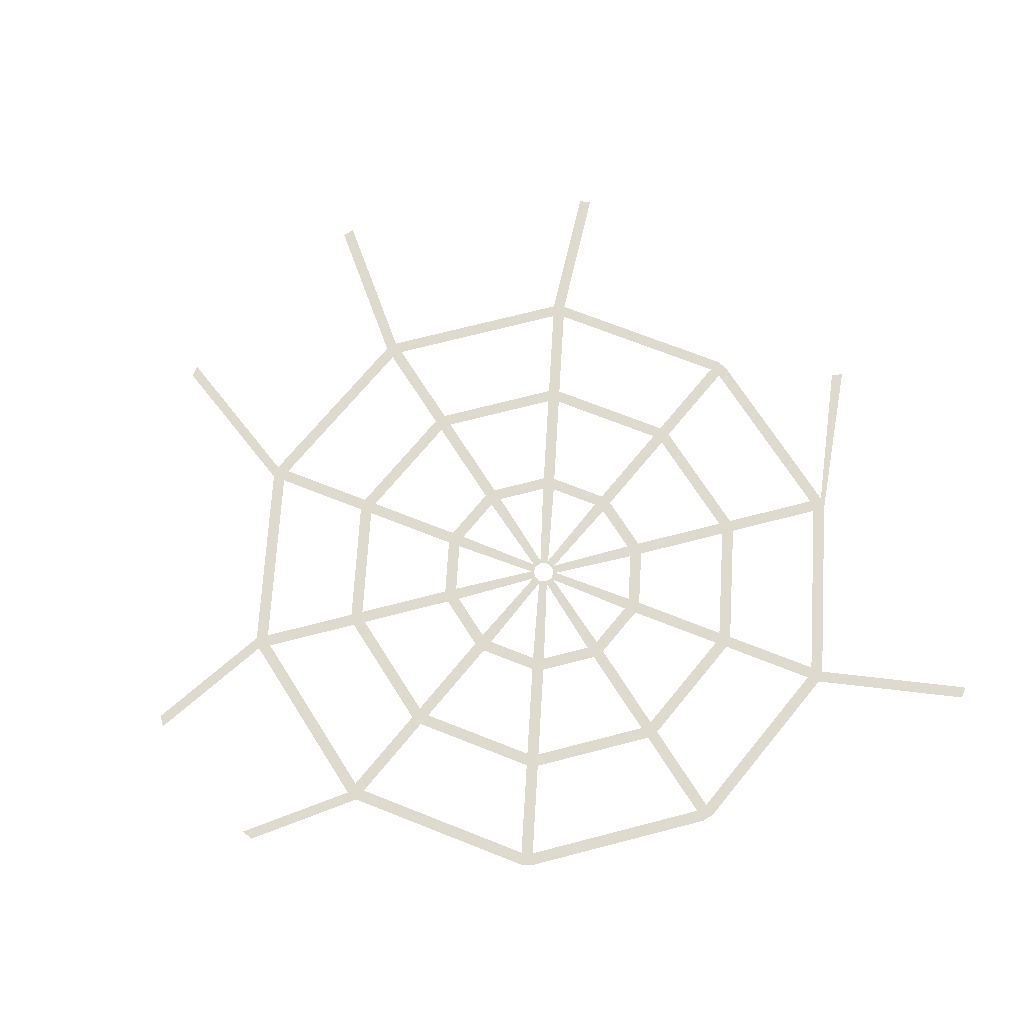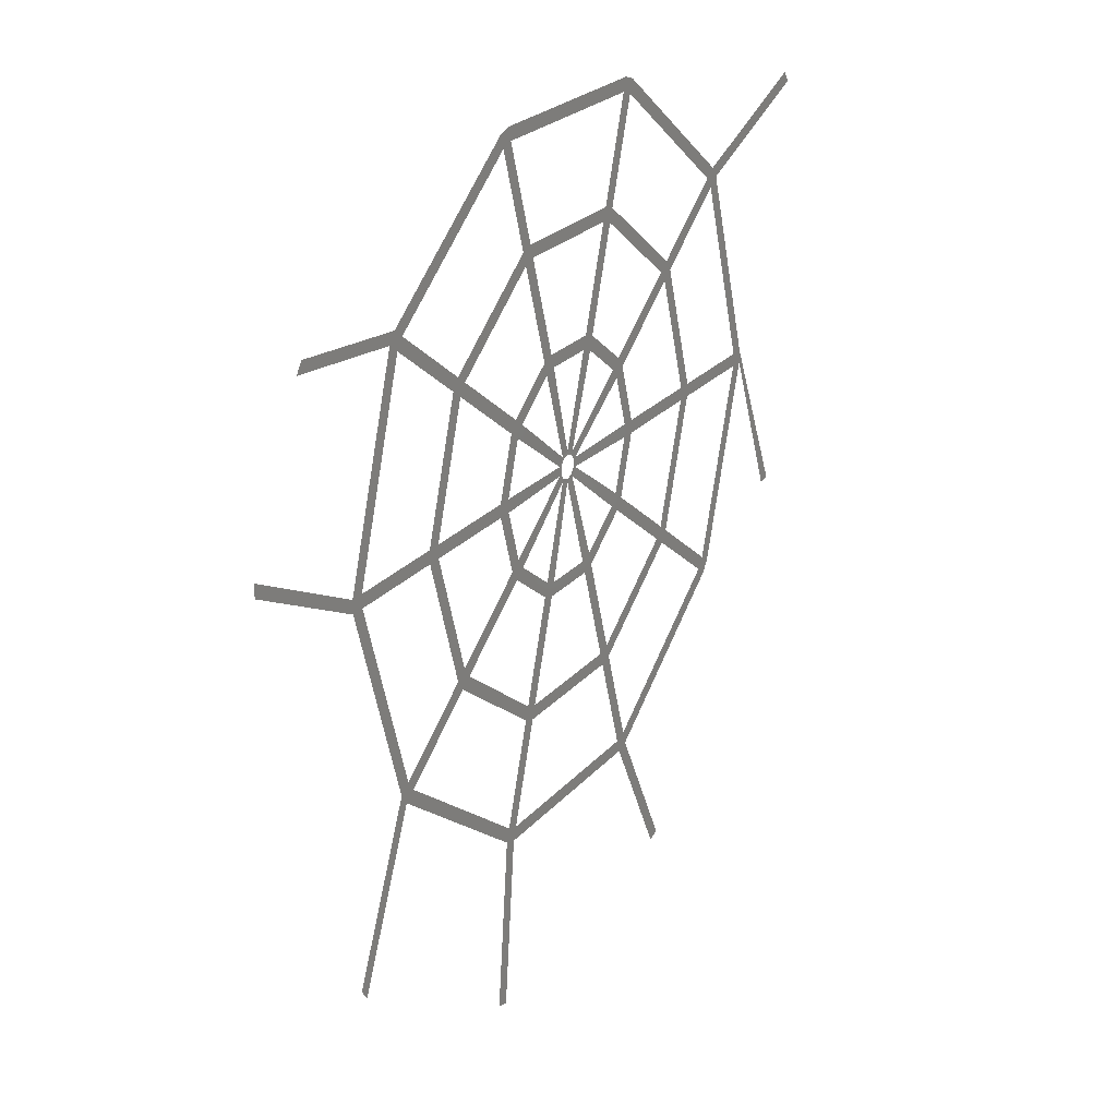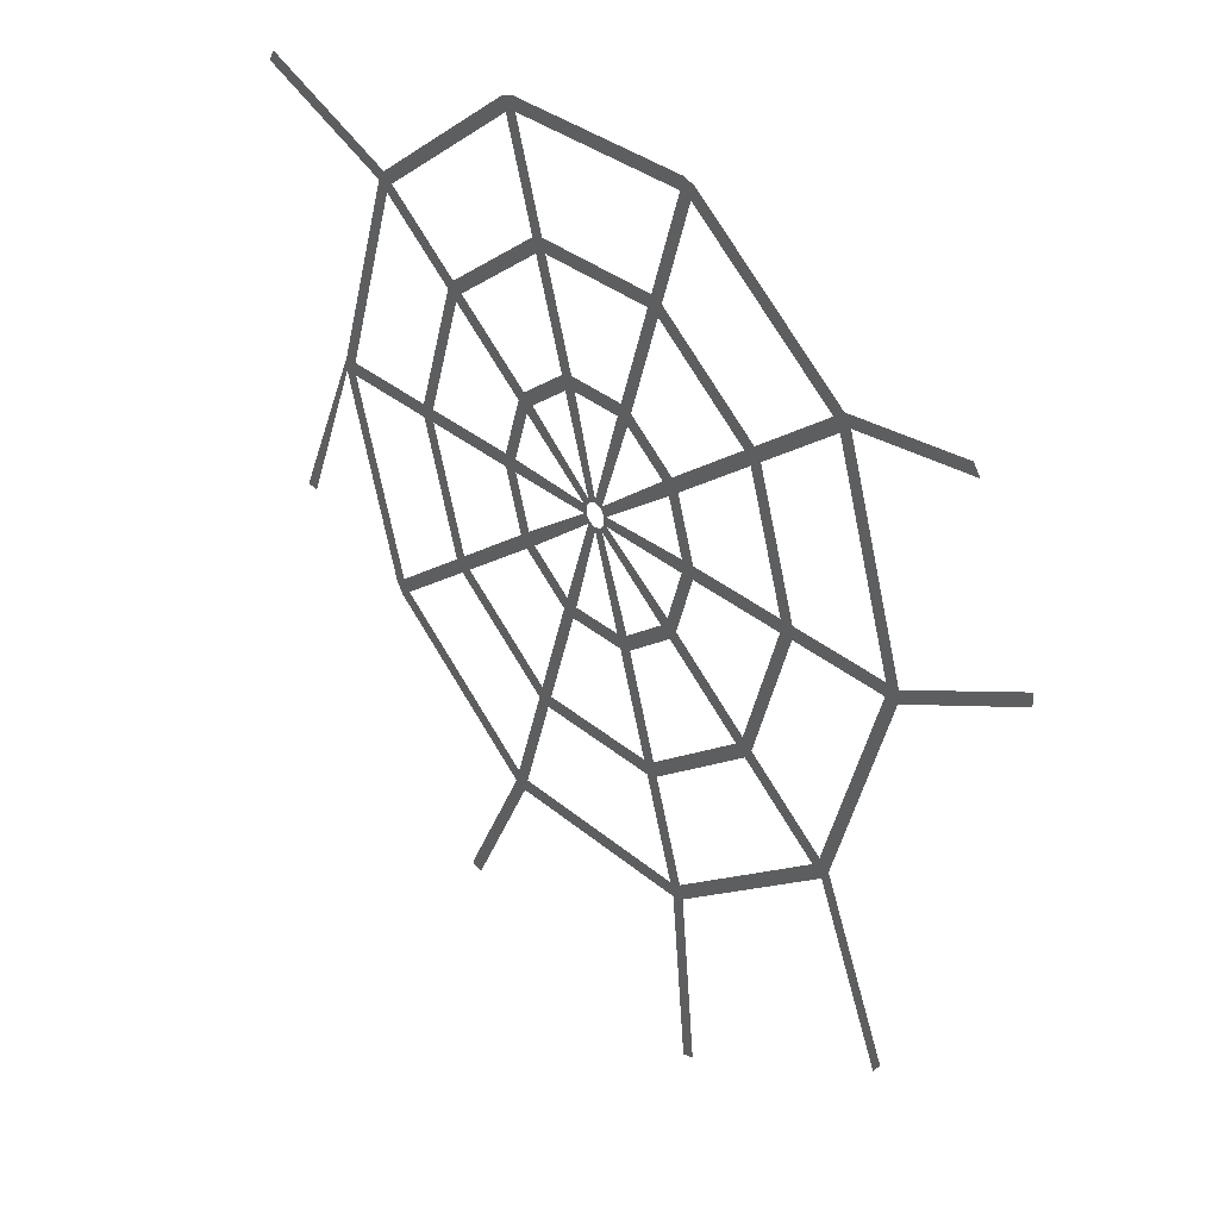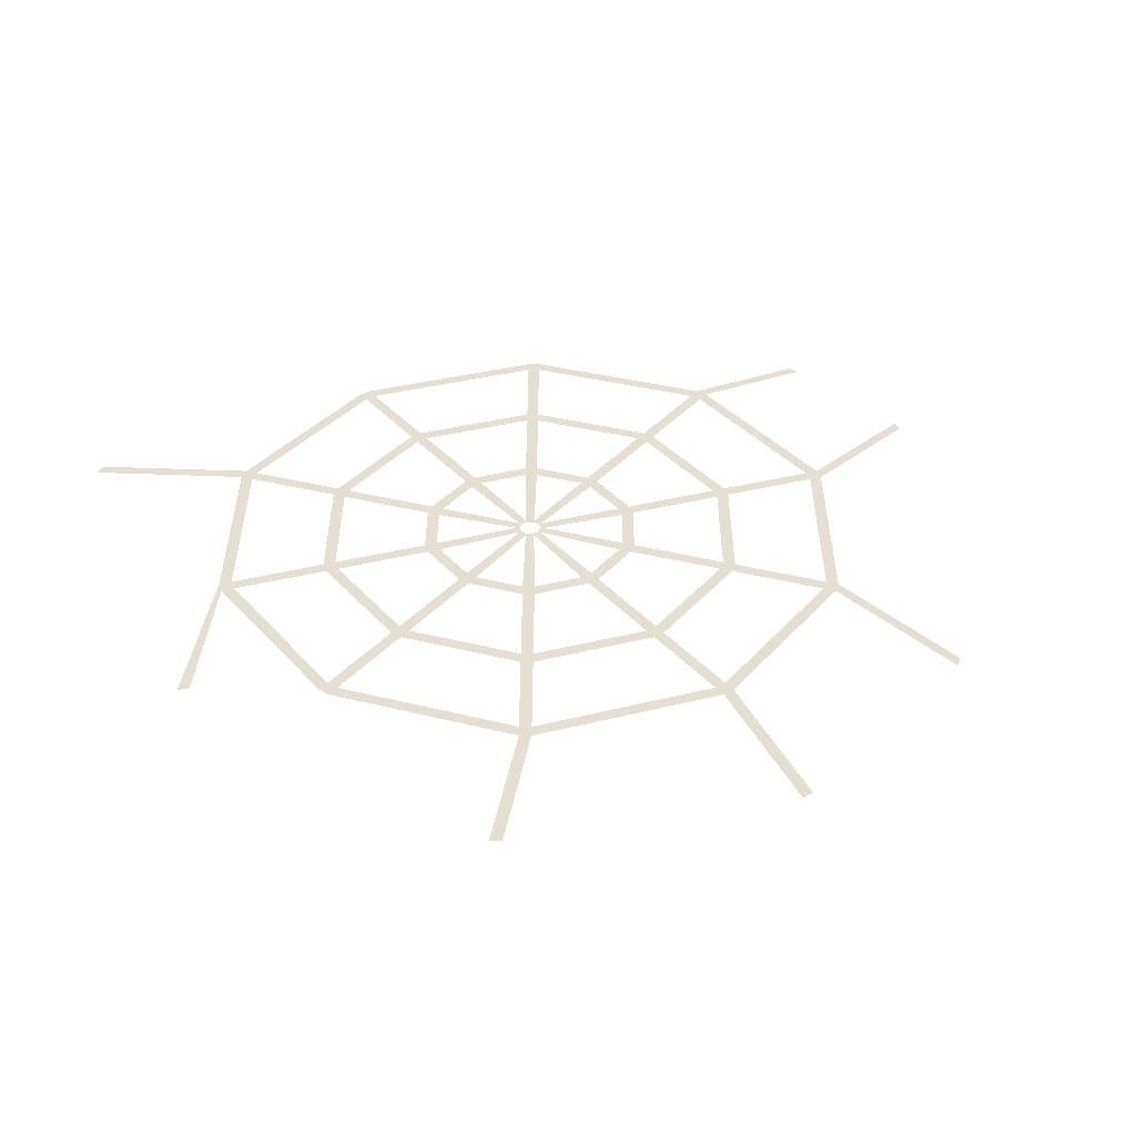
<metadata>
{"format":"obj","ext":"obj","renderer":"f3d","projection":"perspective","resolution":1024,"background":"white","views":[{"elev":71.1,"azim":165.5,"up":"+Z"},{"elev":23.5,"azim":119.6,"up":"+Y"},{"elev":32.3,"azim":49.9,"up":"+Y"},{"elev":36.9,"azim":-18.0,"up":"+Z"}]}
</metadata>
<code>
v  14.25 0.2598 -0.0251
v  13.71 0.2598 -0.0251
v  13.71 -0.2598 -0.0251
v  14.25 -0.2598 -0.0251
v  11.39 8.55 -0.0251
v  10.95 8.229 -0.0251
v  11.26 7.809 -0.0251
v  11.7 8.13 -0.0251
v  4.203 13.57 -0.0251
v  4.034 13.05 -0.0251
v  4.529 12.89 -0.0251
v  4.697 13.41 -0.0251
v  -4.566 13.41 -0.0251
v  -4.397 12.89 -0.0251
v  -3.903 13.05 -0.0251
v  -4.072 13.57 -0.0251
v  -11.57 8.13 -0.0251
v  -11.12 7.809 -0.0251
v  -10.82 8.229 -0.0251
v  -11.26 8.55 -0.0251
v  -14.12 -0.2598 -0.0251
v  -13.58 -0.2598 -0.0251
v  -13.58 0.2598 -0.0251
v  -14.12 0.2598 -0.0251
v  -11.26 -8.55 -0.0251
v  -10.82 -8.229 -0.0251
v  -11.12 -7.809 -0.0251
v  -11.57 -8.13 -0.0251
v  -4.072 -13.57 -0.0251
v  -3.903 -13.05 -0.0251
v  -4.397 -12.89 -0.0251
v  -4.566 -13.41 -0.0251
v  4.697 -13.41 -0.0251
v  4.529 -12.89 -0.0251
v  4.034 -13.05 -0.0251
v  4.203 -13.57 -0.0251
v  11.7 -8.13 -0.0251
v  11.26 -7.809 -0.0251
v  10.95 -8.229 -0.0251
v  11.39 -8.55 -0.0251
v  9.588 0.2598 -0.0251
v  9.041 0.2598 -0.0251
v  9.041 -0.2598 -0.0251
v  9.588 -0.2598 -0.0251
v  7.617 5.807 -0.0251
v  7.175 5.486 -0.0251
v  7.48 5.066 -0.0251
v  7.922 5.387 -0.0251
v  2.761 9.136 -0.0251
v  2.592 8.617 -0.0251
v  3.087 8.456 -0.0251
v  3.255 8.976 -0.0251
v  -3.124 8.976 -0.0251
v  -2.955 8.456 -0.0251
v  -2.461 8.617 -0.0251
v  -2.63 9.136 -0.0251
v  -7.79 5.387 -0.0251
v  -7.348 5.066 -0.0251
v  -7.043 5.486 -0.0251
v  -7.485 5.807 -0.0251
v  -9.456 -0.2598 -0.0251
v  -8.91 -0.2598 -0.0251
v  -8.91 0.2598 -0.0251
v  -9.456 0.2598 -0.0251
v  -7.485 -5.807 -0.0251
v  -7.043 -5.486 -0.0251
v  -7.348 -5.066 -0.0251
v  -7.79 -5.387 -0.0251
v  -2.63 -9.136 -0.0251
v  -2.461 -8.617 -0.0251
v  -2.955 -8.456 -0.0251
v  -3.124 -8.976 -0.0251
v  3.255 -8.976 -0.0251
v  3.087 -8.456 -0.0251
v  2.592 -8.617 -0.0251
v  2.761 -9.136 -0.0251
v  7.922 -5.387 -0.0251
v  7.48 -5.066 -0.0251
v  7.175 -5.486 -0.0251
v  7.617 -5.807 -0.0251
v  4.921 0.2598 -0.0251
v  4.375 0.2598 -0.0251
v  4.375 -0.2598 -0.0251
v  4.921 -0.2598 -0.0251
v  3.841 3.064 -0.0251
v  3.399 2.743 -0.0251
v  3.705 2.323 -0.0251
v  4.146 2.644 -0.0251
v  1.319 4.698 -0.0251
v  1.15 4.178 -0.0251
v  1.644 4.018 -0.0251
v  1.813 4.537 -0.0251
v  -1.682 4.537 -0.0251
v  -1.513 4.018 -0.0251
v  -1.019 4.178 -0.0251
v  -1.188 4.698 -0.0251
v  -4.015 2.644 -0.0251
v  -3.573 2.323 -0.0251
v  -3.268 2.743 -0.0251
v  -3.71 3.064 -0.0251
v  -4.79 -0.2598 -0.0251
v  -4.243 -0.2598 -0.0251
v  -4.243 0.2598 -0.0251
v  -4.79 0.2598 -0.0251
v  -3.71 -3.064 -0.0251
v  -3.268 -2.743 -0.0251
v  -3.573 -2.323 -0.0251
v  -4.015 -2.644 -0.0251
v  -1.188 -4.698 -0.0251
v  -1.019 -4.178 -0.0251
v  -1.513 -4.018 -0.0251
v  -1.682 -4.537 -0.0251
v  1.813 -4.537 -0.0251
v  1.644 -4.018 -0.0251
v  1.15 -4.178 -0.0251
v  1.319 -4.698 -0.0251
v  4.147 -2.644 -0.0251
v  3.705 -2.323 -0.0251
v  3.399 -2.743 -0.0251
v  3.841 -3.064 -0.0251
v  16.83 8.699 -0.0251
v  16.53 9.119 -0.0251
v  19.48 2.344 -0.0251
v  19.48 2.864 -0.0251
v  0.4187 0.4858 0.0251
v  0.6368 0.1856 0.0251
v  0.6368 -0.1856 0.0251
v  0.0658 0.6005 0.0251
v  -0.2872 0.4858 0.0251
v  -0.5053 0.1856 0.0251
v  -0.5053 -0.1856 0.0251
v  -0.2872 -0.4858 0.0251
v  0.0658 -0.6005 0.0251
v  0.4187 -0.4858 0.0251
v  0.3481 0.3886 0.0232
v  0.5226 0.1484 0.0235
v  0.5226 -0.1484 0.0235
v  0.0658 0.4804 0.0235
v  -0.2166 0.3886 0.0235
v  -0.3911 0.1484 0.0235
v  -0.3911 -0.1484 0.0235
v  -0.2166 -0.3886 0.0235
v  0.0658 -0.4804 0.0235
v  0.3481 -0.3886 0.0235
v  -7.41 -18.84 -0.0251
v  -6.915 -19 -0.0251
v  -17.62 11 -0.0251
v  -17.93 10.58 -0.0251
v  14.2 -14.86 -0.0251
v  14.5 -14.44 -0.0251
v  -17.14 -6.337 -0.0251
v  -16.62 -6.383 -0.0251
v  4.876 -20.34 -0.0251
v  5.37 -20.18 -0.0251
g SpiderWeb_1
f 1 2 3 4
f 5 6 7 8
f 9 10 11 12
f 13 14 15 16
f 17 18 19 20
f 21 22 23 24
f 25 26 27 28
f 29 30 31 32
f 33 34 35 36
f 37 38 39 40
f 41 42 43 44
f 45 46 47 48
f 49 50 51 52
f 53 54 55 56
f 57 58 59 60
f 61 62 63 64
f 65 66 67 68
f 69 70 71 72
f 73 74 75 76
f 77 78 79 80
f 81 82 83 84
f 85 86 87 88
f 89 90 91 92
f 93 94 95 96
f 97 98 99 100
f 101 102 103 104
f 105 106 107 108
f 109 110 111 112
f 113 114 115 116
f 117 118 119 120
f 121 122 5 8
f 8 7 2 1
f 1 4 123 124
f 12 11 6 5
f 16 15 10 9
f 20 19 14 13
f 24 23 18 17
f 28 27 22 21
f 32 31 26 25
f 36 35 30 29
f 40 39 34 33
f 4 3 38 37
f 7 6 45 48
f 48 47 42 41
f 41 44 3 2
f 11 10 49 52
f 52 51 46 45
f 15 14 53 56
f 56 55 50 49
f 19 18 57 60
f 60 59 54 53
f 23 22 61 64
f 64 63 58 57
f 27 26 65 68
f 68 67 62 61
f 31 30 69 72
f 72 71 66 65
f 35 34 73 76
f 76 75 70 69
f 39 38 77 80
f 80 79 74 73
f 44 43 78 77
f 47 46 85 88
f 88 87 82 81
f 81 84 43 42
f 51 50 89 92
f 92 91 86 85
f 55 54 93 96
f 96 95 90 89
f 59 58 97 100
f 100 99 94 93
f 63 62 101 104
f 104 103 98 97
f 67 66 105 108
f 108 107 102 101
f 71 70 109 112
f 112 111 106 105
f 75 74 113 116
f 116 115 110 109
f 79 78 117 120
f 120 119 114 113
f 84 83 118 117
f 87 86 125 126
f 126 127 83 82
f 91 90 128 125
f 95 94 129 128
f 99 98 130 129
f 103 102 131 130
f 107 106 132 131
f 111 110 133 132
f 115 114 134 133
f 119 118 127 134
f 126 125 135 136
f 127 126 136 137
f 125 128 138 135
f 128 129 139 138
f 129 130 140 139
f 130 131 141 140
f 131 132 142 141
f 132 133 143 142
f 133 134 144 143
f 134 127 137 144
f 29 32 145 146
f 17 20 147 148
f 37 40 149 150
f 21 24 151 152
f 33 36 153 154

</code>
